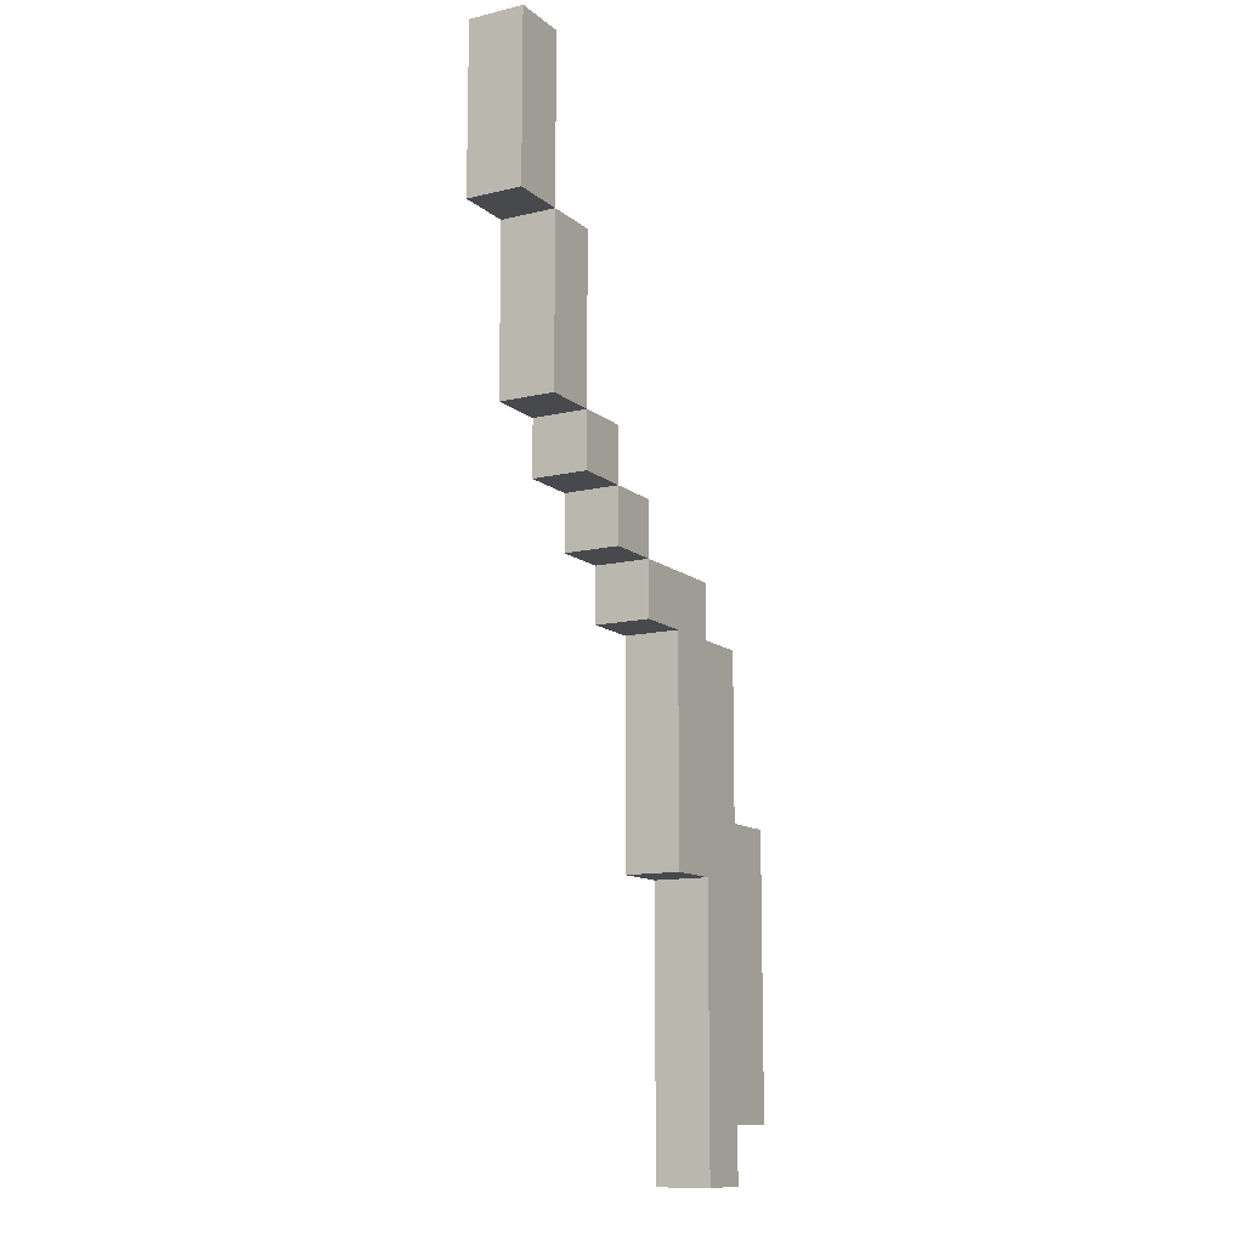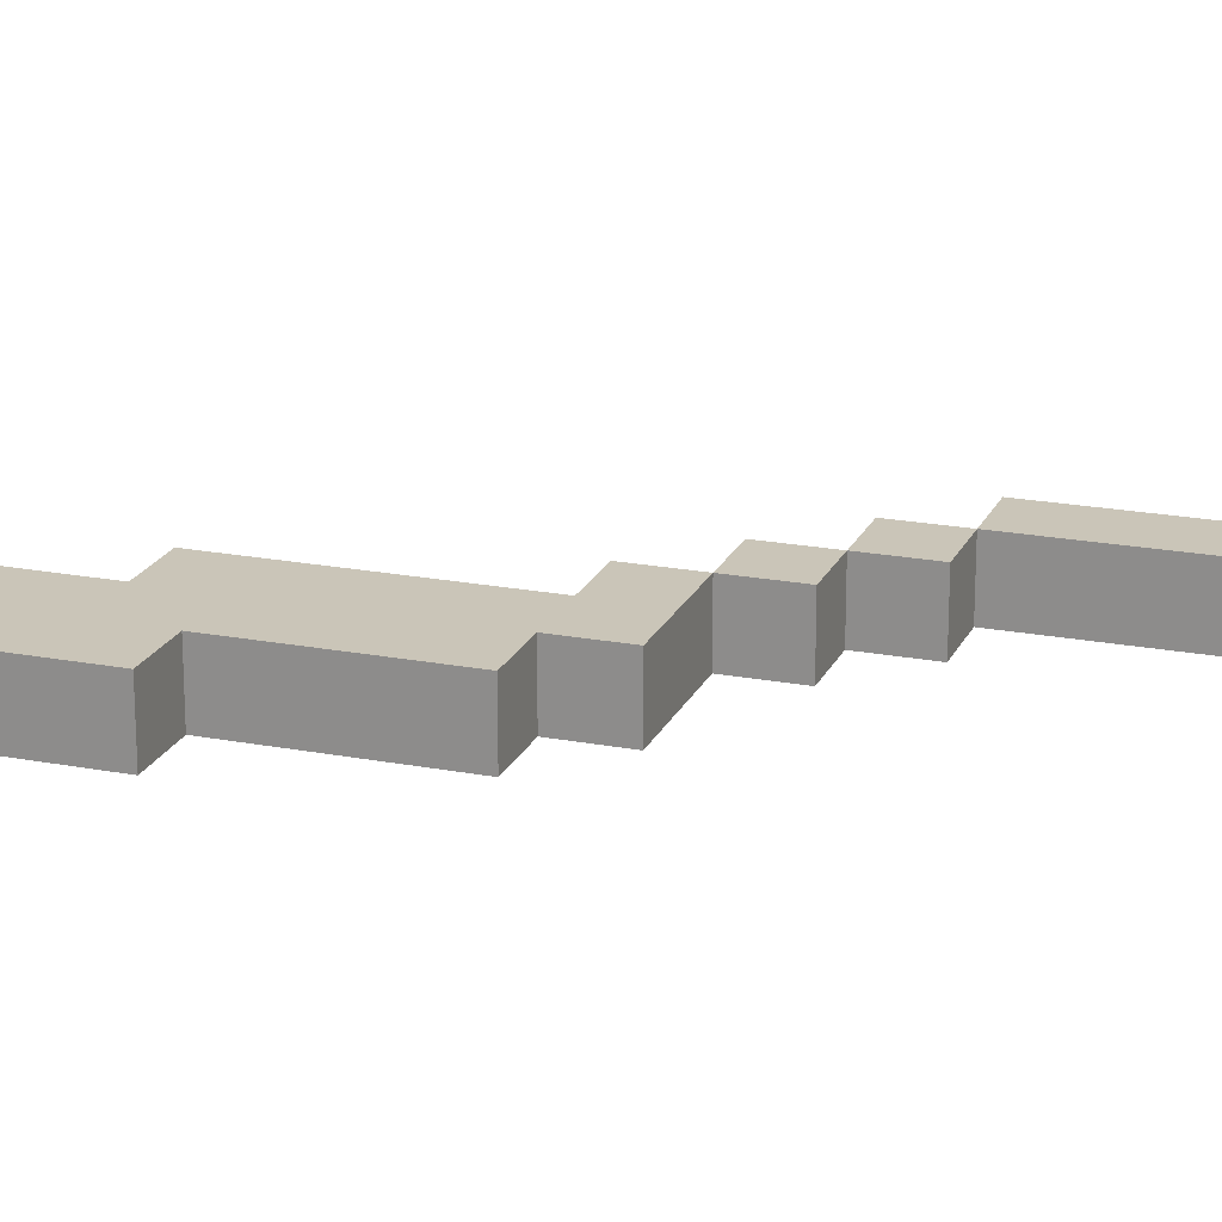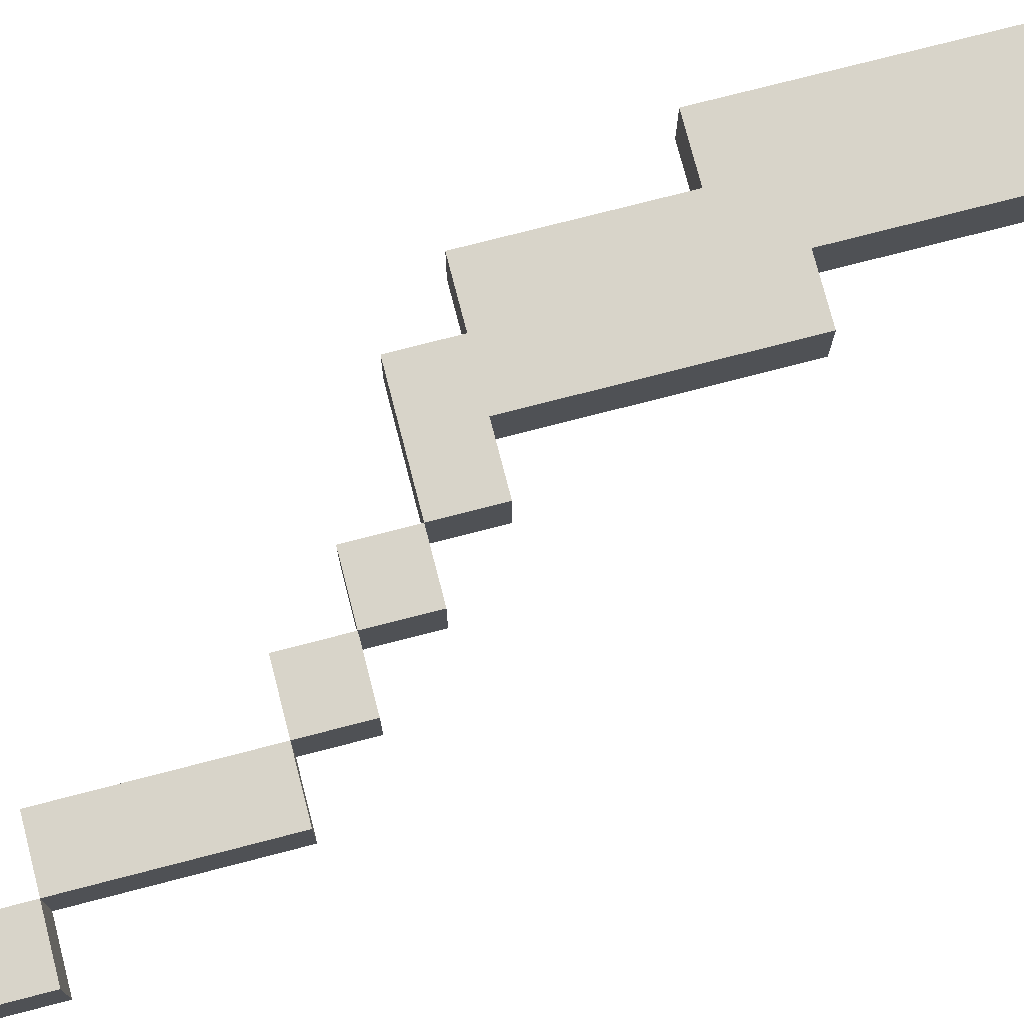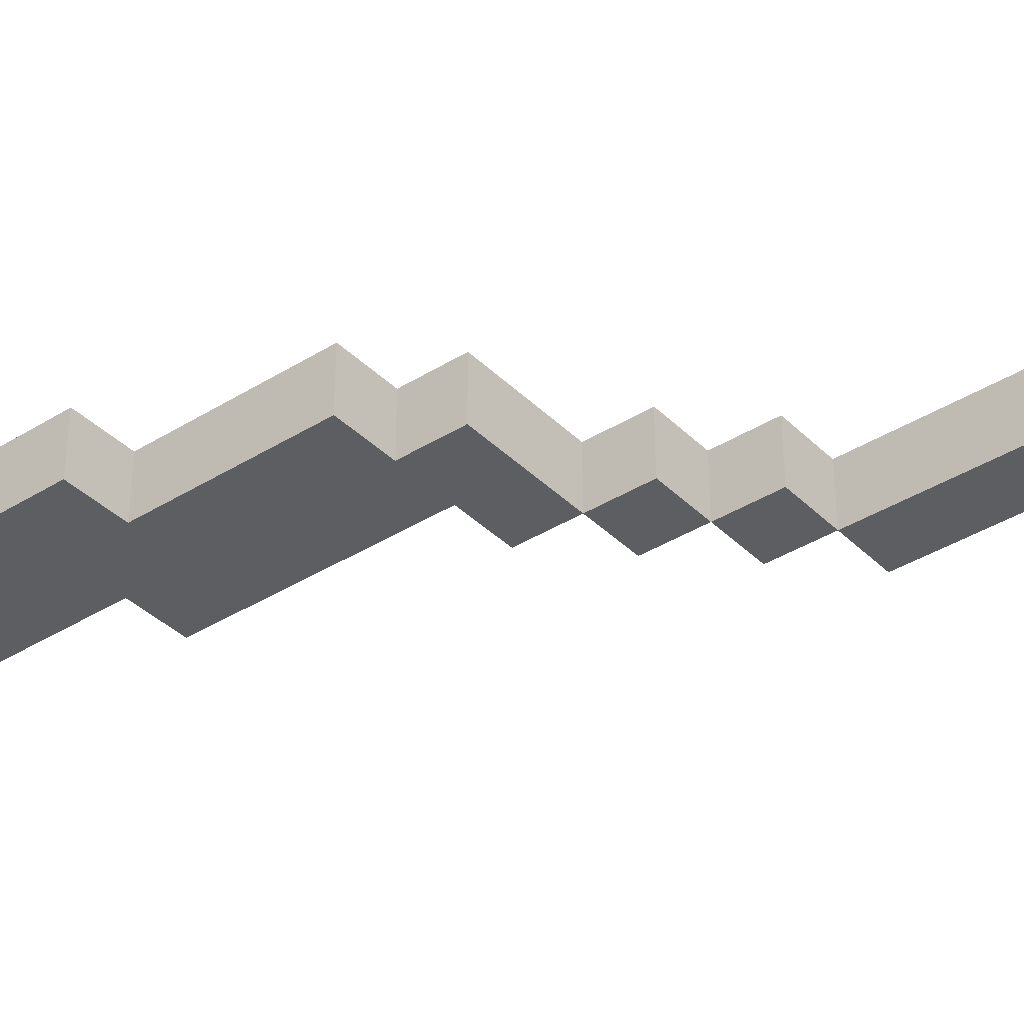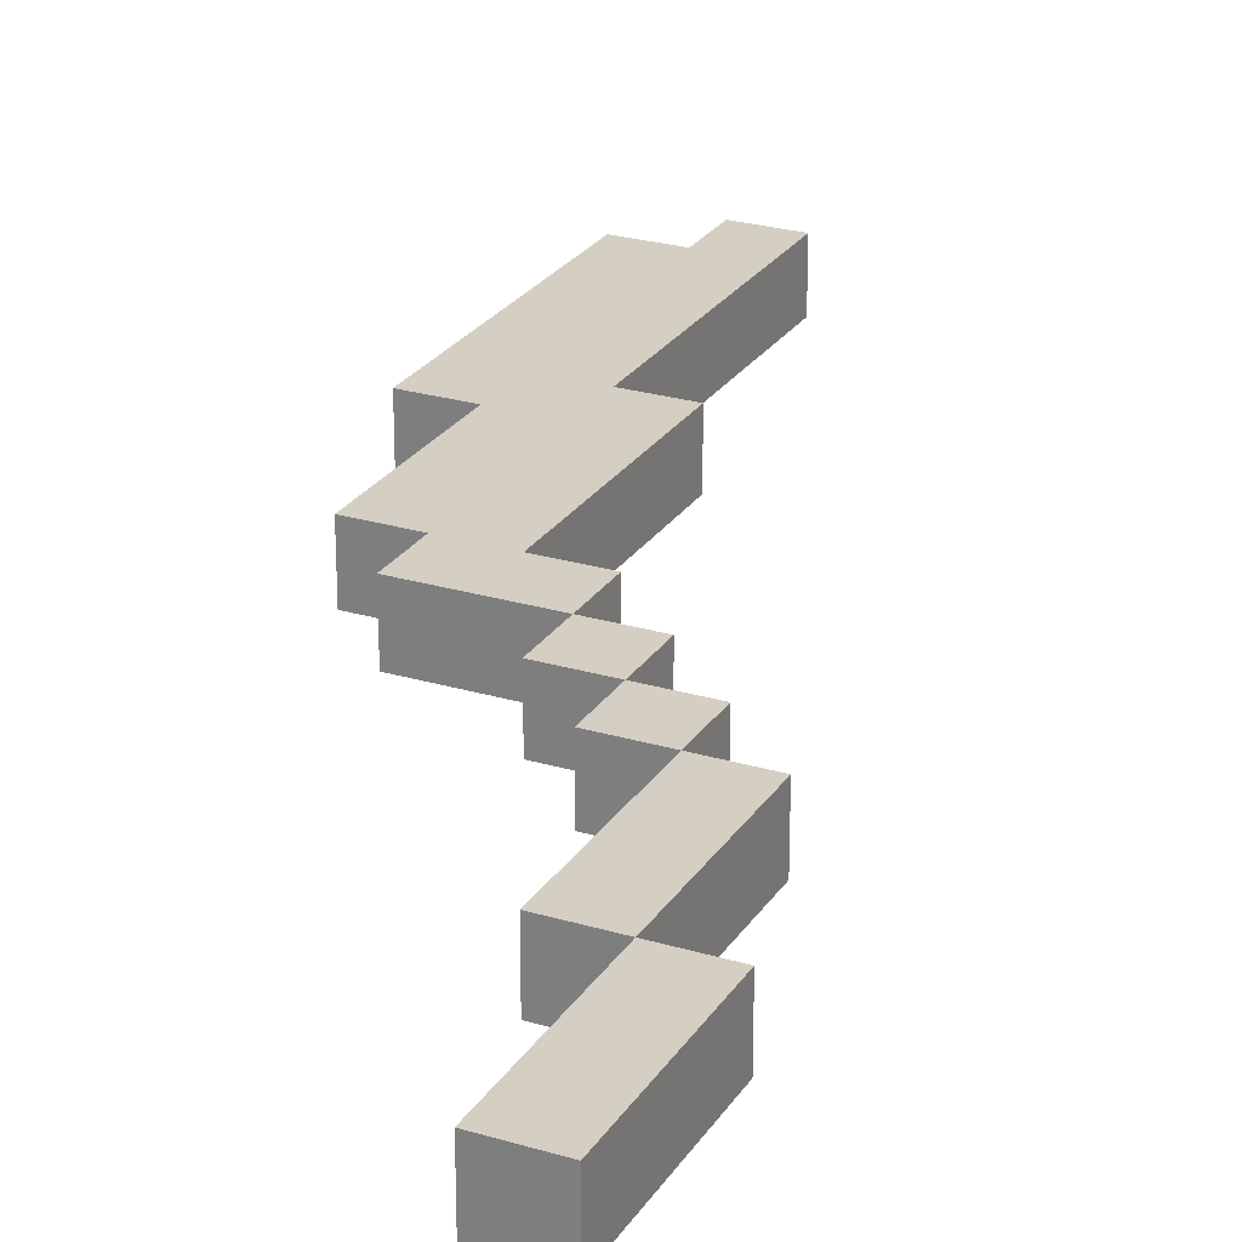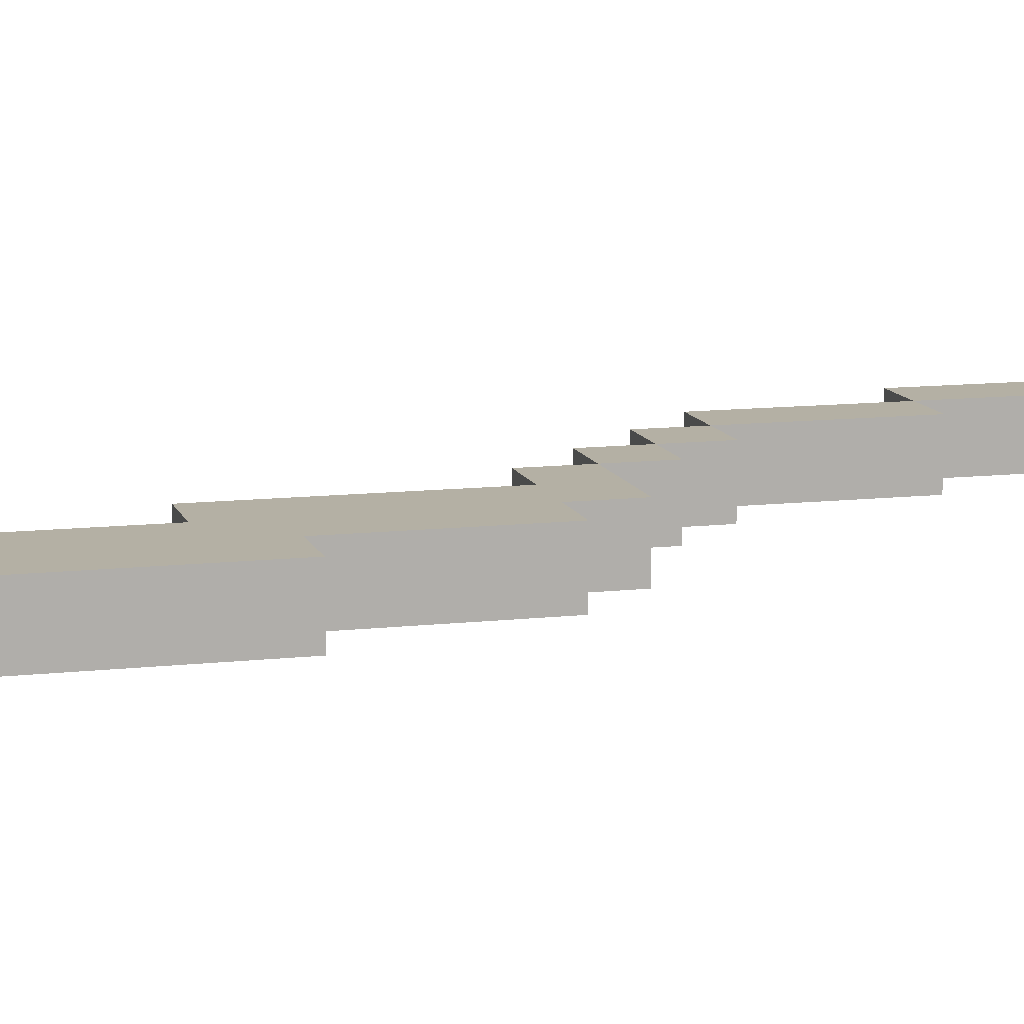
<metadata>
{"format":"obj","ext":"obj","renderer":"f3d","projection":"perspective","resolution":1024,"background":"white","views":[{"elev":-12.0,"azim":119.5,"up":"+Z"},{"elev":20.4,"azim":-70.8,"up":"+Y"},{"elev":75.5,"azim":75.5,"up":"+Y"},{"elev":-37.4,"azim":-51.2,"up":"+Y"},{"elev":25.5,"azim":25.6,"up":"+Y"},{"elev":11.5,"azim":-105.3,"up":"+Y"}]}
</metadata>
<code>
o
v -0.4 0 -0.2
v -0.4 0 -0.7
v -0.4 0.1 -0.2
v -0.4 0.1 -0.7
v -0.3 0 0.1
v -0.3 0 -0.2
v -0.3 0 -0.7
v -0.3 0 -0.8
v -0.3 0.1 0.1
v -0.3 0.1 -0.2
v -0.3 0.1 -0.7
v -0.3 0.1 -0.8
v -0.2 0 0.2
v -0.2 0 0.1
v -0.2 0.1 0.2
v -0.2 0.1 0.1
v 0 0 0.3
v 0 0 0.2
v 0 0.1 0.3
v 0 0.1 0.2
v 0.1 0 0.4
v 0.1 0 0.3
v 0.1 0.1 0.4
v 0.1 0.1 0.3
v 0.2 0 0.7
v 0.2 0 0.4
v 0.2 0.1 0.7
v 0.2 0.1 0.4
v 0.3 0 1
v 0.3 0 0.7
v 0.3 0.1 1
v 0.3 0.1 0.7
v -0.2 0 -0.3
v -0.2 0 -0.8
v -0.2 0.1 -0.3
v -0.2 0.1 -0.8
v -0.1 0 0.1
v -0.1 0 -0.3
v -0.1 0.1 0.1
v -0.1 0.1 -0.3
v 0 0 0.2
v 0 0 0.1
v 0 0.1 0.2
v 0 0.1 0.1
v 0.1 0 0.3
v 0.1 0 0.2
v 0.1 0.1 0.3
v 0.1 0.1 0.2
v 0.2 0 0.4
v 0.2 0 0.3
v 0.2 0.1 0.4
v 0.2 0.1 0.3
v 0.3 0 0.7
v 0.3 0 0.4
v 0.3 0.1 0.7
v 0.3 0.1 0.4
v 0.4 0 1
v 0.4 0 0.7
v 0.4 0.1 1
v 0.4 0.1 0.7
v 0.3 0 1
v 0.3 0.1 1
v 0.4 0 1
v 0.4 0.1 1
v 0.2 0 0.7
v 0.2 0.1 0.7
v 0.3 0 0.7
v 0.3 0.1 0.7
v 0.1 0 0.4
v 0.1 0.1 0.4
v 0.2 0 0.4
v 0.2 0.1 0.4
v 0 0 0.3
v 0 0.1 0.3
v 0.1 0 0.3
v 0.1 0.1 0.3
v -0.2 0 0.2
v -0.2 0.1 0.2
v -0.1 0 0.2
v -0.1 0.1 0.2
v 0 0 0.2
v 0 0.1 0.2
v -0.3 0 0.1
v -0.3 0.1 0.1
v -0.2 0 0.1
v -0.2 0.1 0.1
v -0.4 0 -0.2
v -0.4 0.1 -0.2
v -0.3 0 -0.2
v -0.3 0.1 -0.2
v 0.3 0 0.7
v 0.3 0.1 0.7
v 0.4 0 0.7
v 0.4 0.1 0.7
v 0.2 0 0.4
v 0.2 0.1 0.4
v 0.3 0 0.4
v 0.3 0.1 0.4
v 0.1 0 0.3
v 0.1 0.1 0.3
v 0.2 0 0.3
v 0.2 0.1 0.3
v 0 0 0.2
v 0 0.1 0.2
v 0.1 0 0.2
v 0.1 0.1 0.2
v -0.1 0 0.1
v -0.1 0.1 0.1
v 0 0 0.1
v 0 0.1 0.1
v -0.2 0 -0.3
v -0.2 0.1 -0.3
v -0.1 0 -0.3
v -0.1 0.1 -0.3
v -0.4 0 -0.7
v -0.4 0.1 -0.7
v -0.3 0 -0.7
v -0.3 0.1 -0.7
v -0.3 0 -0.8
v -0.3 0.1 -0.8
v -0.2 0 -0.8
v -0.2 0.1 -0.8
v 0.3 0 1
v 0.4 0 1
v 0.2 0 0.7
v 0.3 0 0.7
v 0.4 0 0.7
v 0.1 0 0.4
v 0.2 0 0.4
v 0.3 0 0.4
v 0 0 0.3
v 0.1 0 0.3
v 0.2 0 0.3
v -0.2 0 0.2
v -0.1 0 0.2
v 0 0 0.2
v 0.1 0 0.2
v -0.3 0 0.1
v -0.2 0 0.1
v -0.1 0 0.1
v 0 0 0.1
v -0.4 0 -0.2
v -0.3 0 -0.2
v -0.3 0 -0.3
v -0.2 0 -0.3
v -0.1 0 -0.3
v -0.4 0 -0.7
v -0.3 0 -0.7
v -0.3 0 -0.8
v -0.2 0 -0.8
v 0.3 0.1 1
v 0.4 0.1 1
v 0.2 0.1 0.7
v 0.3 0.1 0.7
v 0.4 0.1 0.7
v 0.1 0.1 0.4
v 0.2 0.1 0.4
v 0.3 0.1 0.4
v 0 0.1 0.3
v 0.1 0.1 0.3
v 0.2 0.1 0.3
v -0.2 0.1 0.2
v -0.1 0.1 0.2
v 0 0.1 0.2
v 0.1 0.1 0.2
v -0.3 0.1 0.1
v -0.2 0.1 0.1
v -0.1 0.1 0.1
v 0 0.1 0.1
v -0.4 0.1 -0.2
v -0.3 0.1 -0.2
v -0.3 0.1 -0.3
v -0.2 0.1 -0.3
v -0.1 0.1 -0.3
v -0.4 0.1 -0.7
v -0.3 0.1 -0.7
v -0.3 0.1 -0.8
v -0.2 0.1 -0.8
f 3 2 1
f 4 2 3
f 9 6 5
f 10 6 9
f 11 8 7
f 12 8 11
f 15 14 13
f 16 14 15
f 19 18 17
f 20 18 19
f 23 22 21
f 24 22 23
f 27 26 25
f 28 26 27
f 31 30 29
f 32 30 31
f 33 34 35
f 35 34 36
f 37 38 39
f 39 38 40
f 41 42 43
f 43 42 44
f 45 46 47
f 47 46 48
f 49 50 51
f 51 50 52
f 53 54 55
f 55 54 56
f 57 58 59
f 59 58 60
f 63 62 61
f 64 62 63
f 67 66 65
f 68 66 67
f 71 70 69
f 72 70 71
f 75 74 73
f 76 74 75
f 79 78 77
f 80 78 79
f 81 80 79
f 82 80 81
f 85 84 83
f 86 84 85
f 89 88 87
f 90 88 89
f 91 92 93
f 93 92 94
f 95 96 97
f 97 96 98
f 99 100 101
f 101 100 102
f 103 104 105
f 105 104 106
f 107 108 109
f 109 108 110
f 111 112 113
f 113 112 114
f 115 116 117
f 117 116 118
f 119 120 121
f 121 120 122
f 126 124 123
f 127 124 126
f 129 126 125
f 130 126 129
f 132 129 128
f 133 129 132
f 136 132 131
f 137 132 136
f 139 135 134
f 140 136 135
f 140 135 139
f 141 136 140
f 143 139 138
f 144 139 143
f 144 143 142
f 145 140 139
f 145 139 144
f 146 140 145
f 147 144 142
f 148 145 144
f 148 144 147
f 149 145 148
f 150 145 149
f 151 152 154
f 154 152 155
f 153 154 157
f 157 154 158
f 156 157 160
f 160 157 161
f 159 160 164
f 164 160 165
f 162 163 167
f 163 164 168
f 167 163 168
f 168 164 169
f 166 167 171
f 171 167 172
f 170 171 172
f 167 168 173
f 172 167 173
f 173 168 174
f 170 172 175
f 172 173 176
f 175 172 176
f 176 173 177
f 177 173 178

</code>
